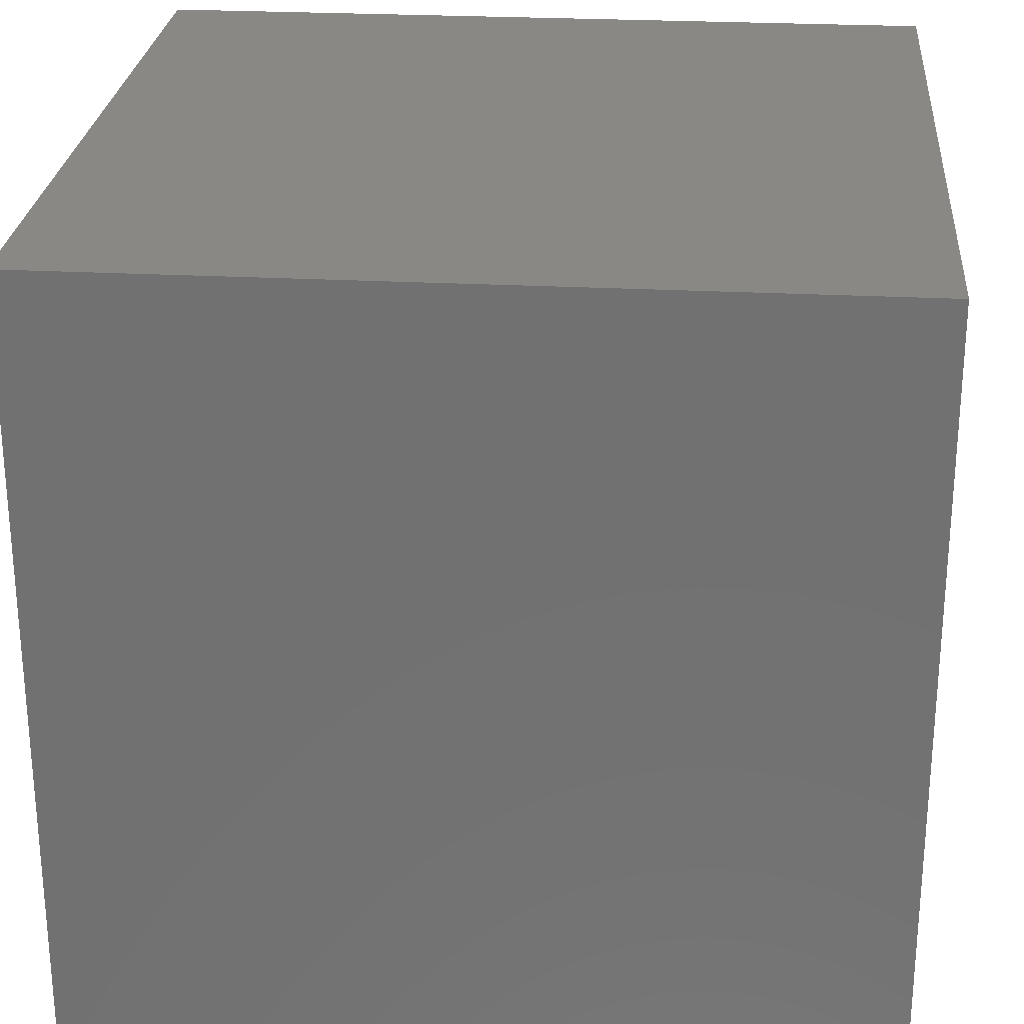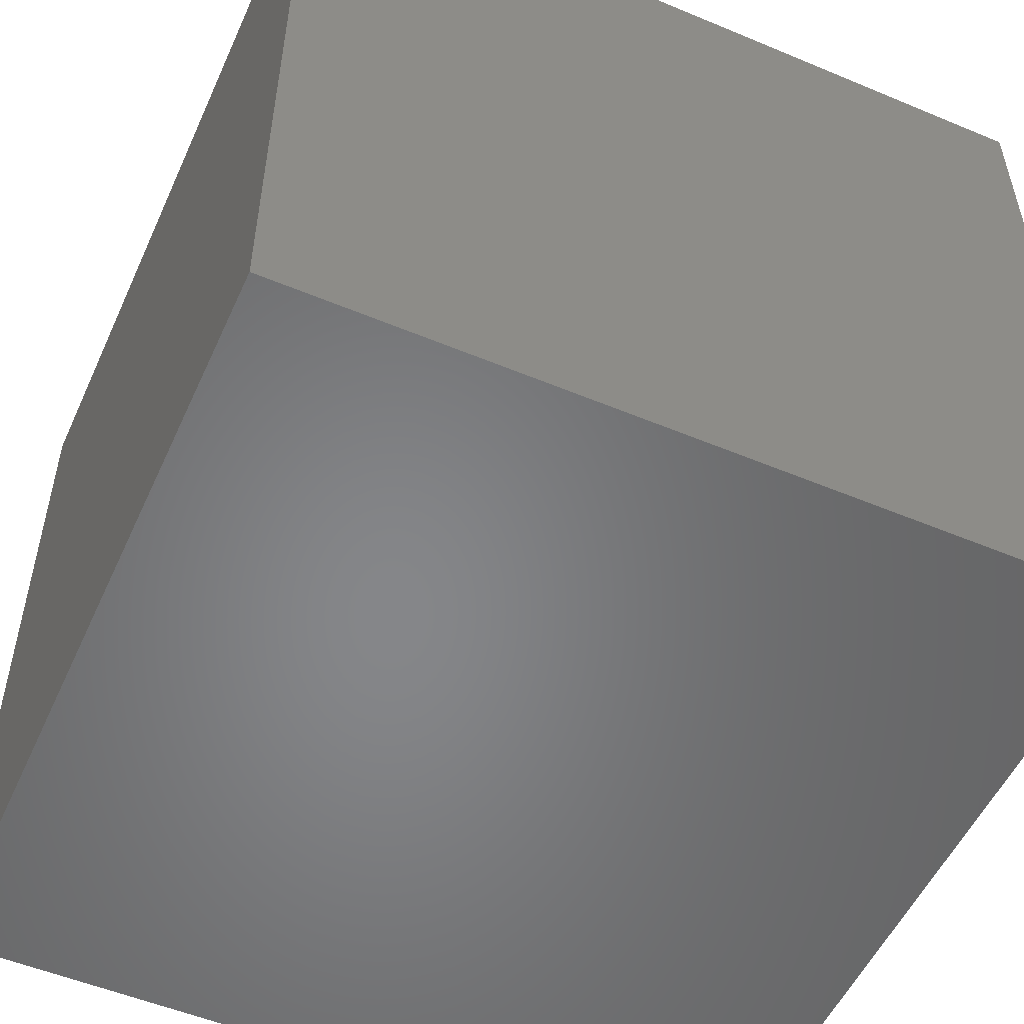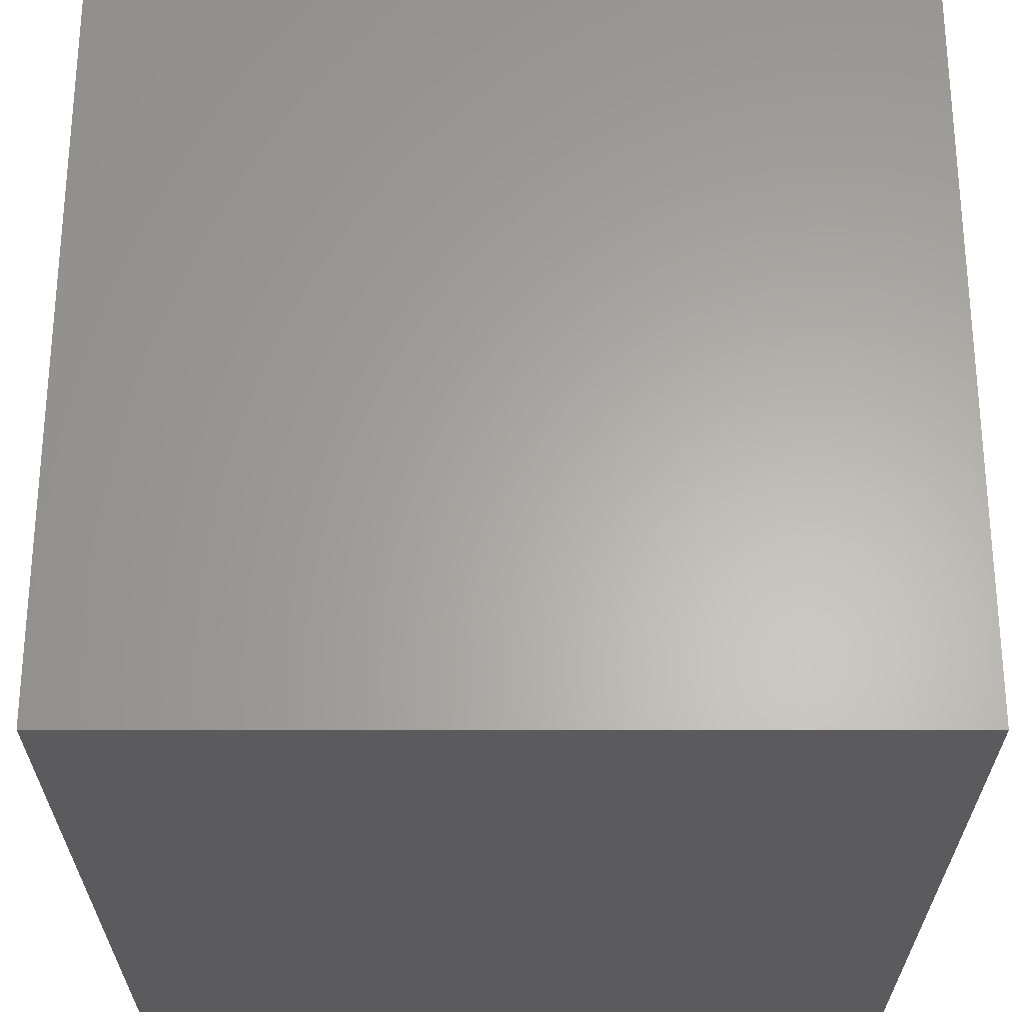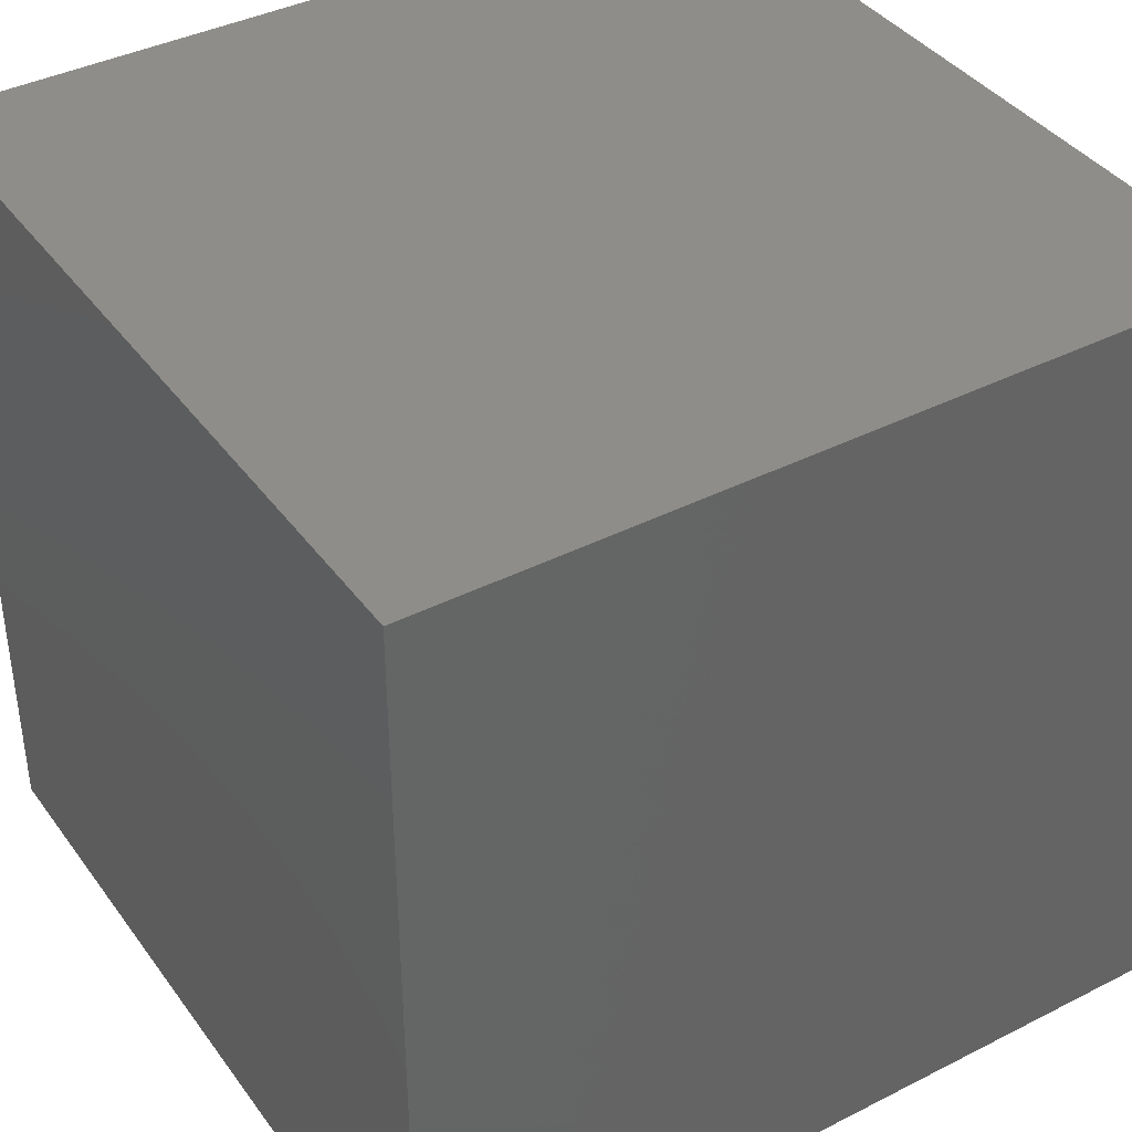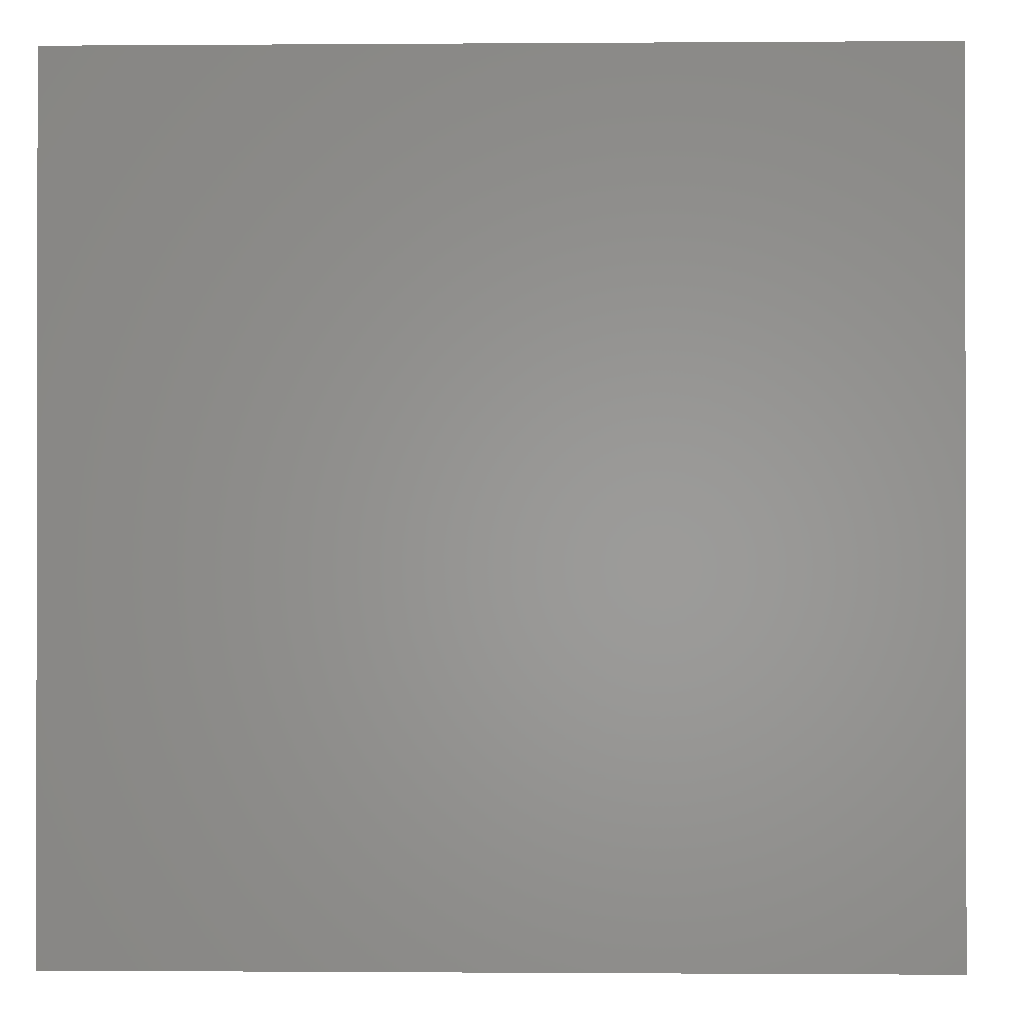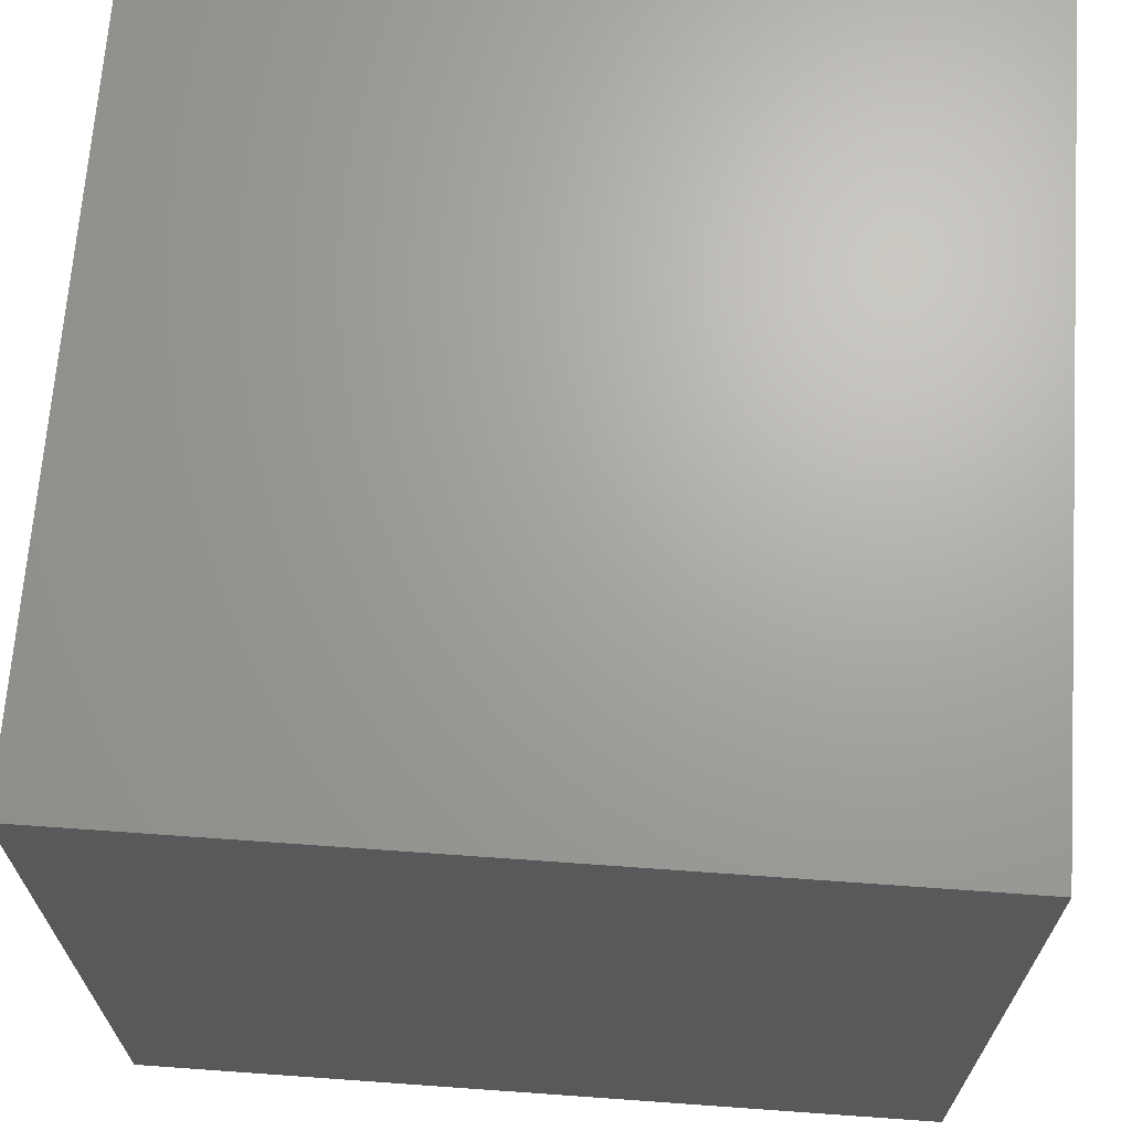
<metadata>
{"format":"stl","ext":"stl","renderer":"f3d","projection":"perspective","resolution":1024,"background":"white","views":[{"elev":26.0,"azim":-85.2,"up":"+Z"},{"elev":-53.3,"azim":65.9,"up":"+Y"},{"elev":-26.9,"azim":-90.1,"up":"+Y"},{"elev":39.4,"azim":-32.3,"up":"+Y"},{"elev":-0.6,"azim":1.6,"up":"+Z"},{"elev":67.6,"azim":94.1,"up":"+Y"}]}
</metadata>
<code>
# stl→obj: 8 verts, 12 faces
v 5 -2 -4
v 4 -2 -4
v 5 -3 -4
v 4 -3 -4
v 5 -3 -5
v 4 -3 -5
v 5 -2 -5
v 4 -2 -5
f 1 2 3
f 3 2 4
f 5 6 7
f 7 6 8
f 4 6 3
f 3 6 5
f 2 8 4
f 4 8 6
f 1 7 2
f 2 7 8
f 3 5 1
f 1 5 7

</code>
